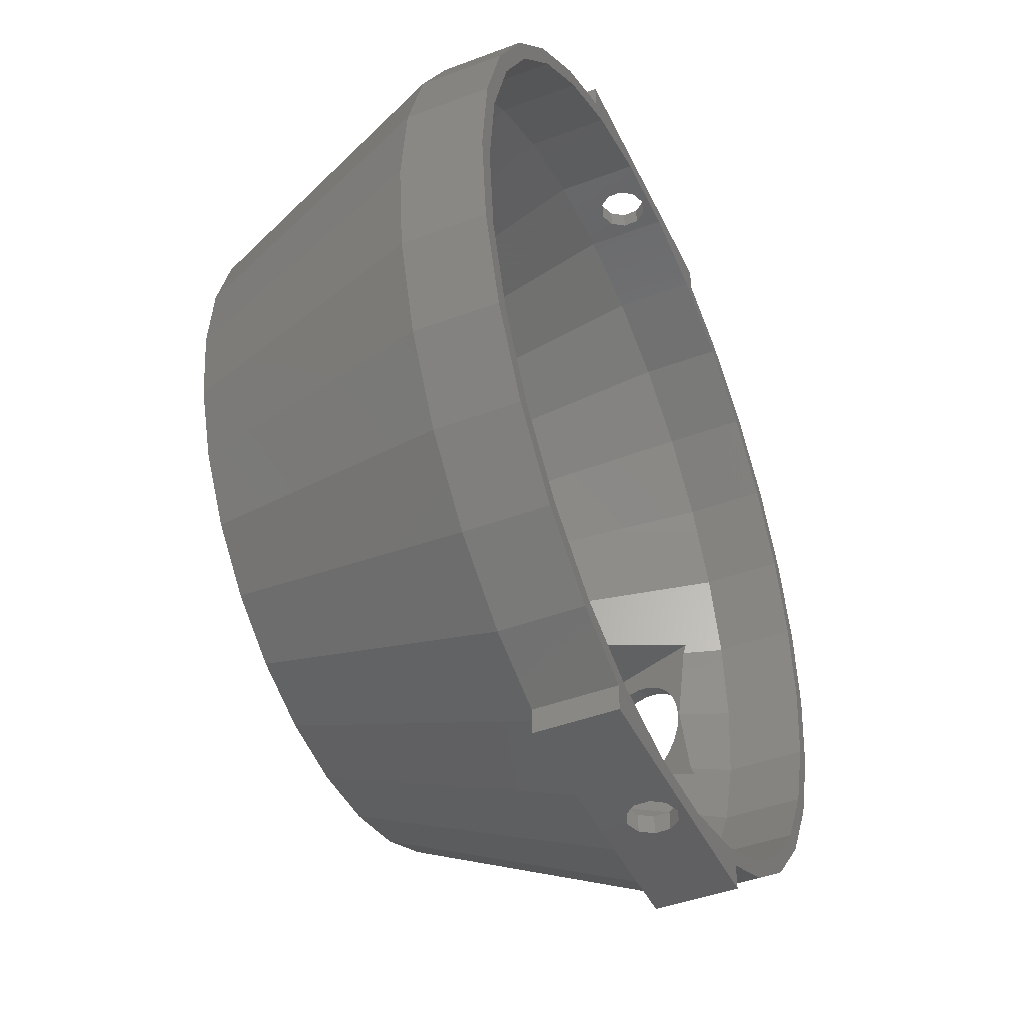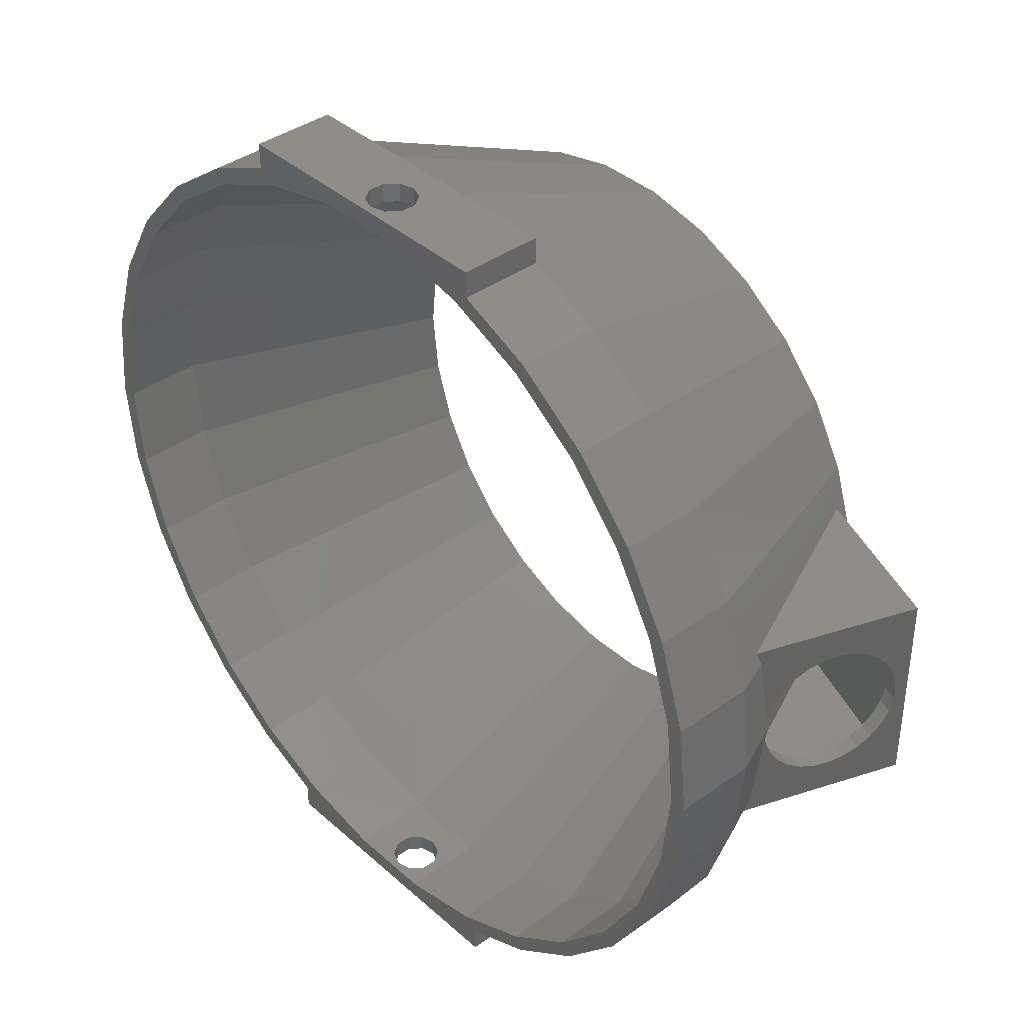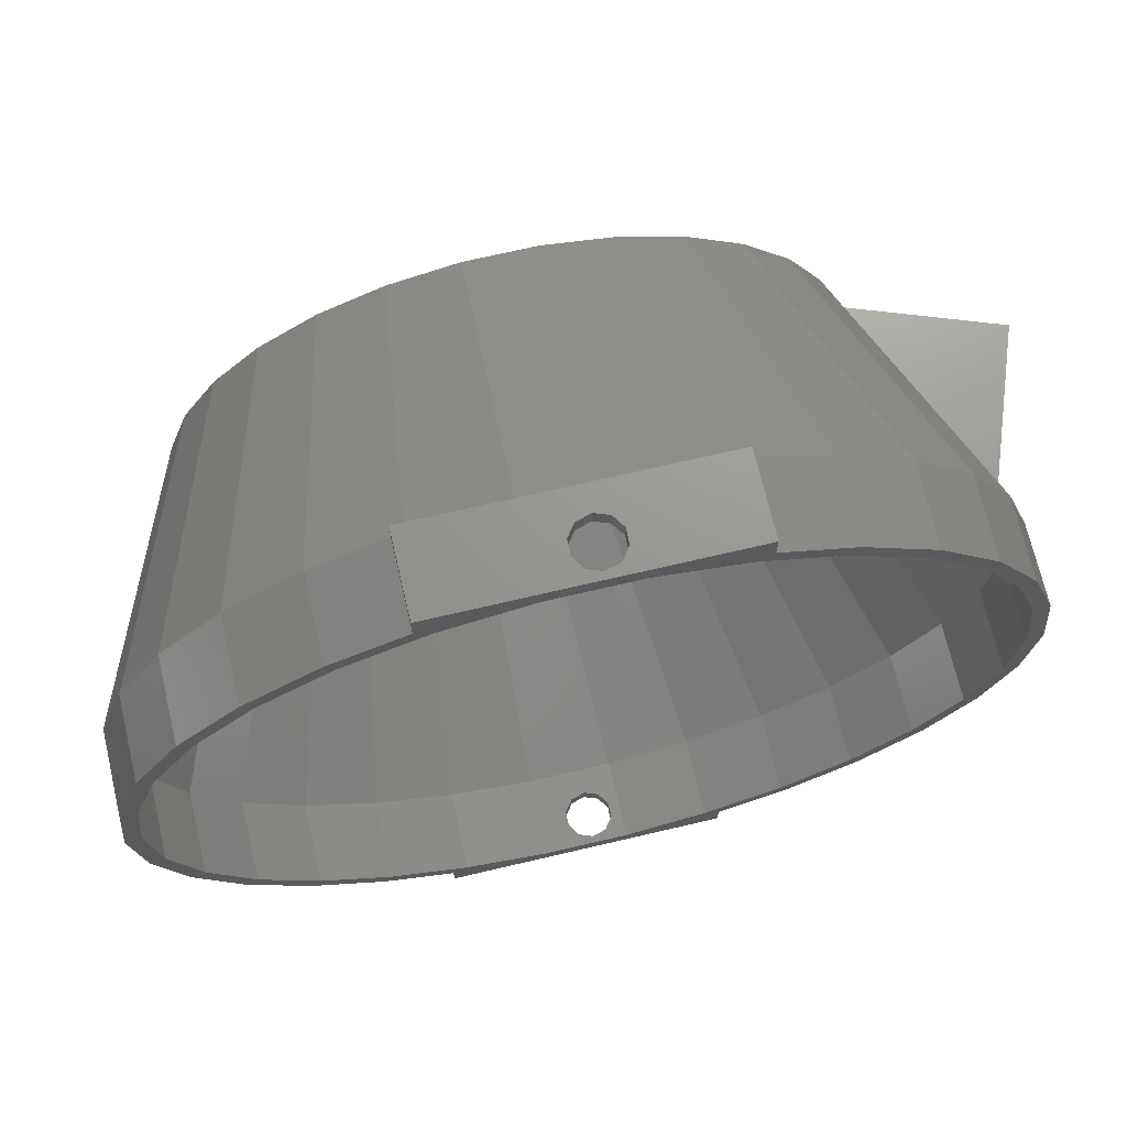
<metadata>
{"format":"stl","ext":"stl","renderer":"f3d","projection":"perspective","resolution":1024,"background":"white","views":[{"elev":-43.5,"azim":114.0,"up":"+Y"},{"elev":39.0,"azim":-132.1,"up":"+Y"},{"elev":70.4,"azim":166.8,"up":"+Y"}]}
</metadata>
<code>
# stl→obj: 324 verts, 660 faces
v -48.87 21.76 3.772e-15
v -43.28 31.45 3.772e-15
v -52.33 11.12 3.772e-15
v -41.66 30.27 3.772e-15
v -35.8 39.76 3.772e-15
v -34.46 38.27 3.772e-15
v -26.75 46.33 3.772e-15
v -25.75 44.6 3.772e-15
v -17.83 50.3 3.772e-15
v -17.83 53.5 3.772e-15
v 17.83 53.5 3.772e-15
v -15.91 48.98 3.772e-15
v -5.383 51.22 3.772e-15
v 15.91 48.98 3.772e-15
v 17.83 50.3 3.772e-15
v 26.75 46.33 3.772e-15
v 25.75 44.6 3.772e-15
v 35.8 39.76 3.772e-15
v 34.46 38.27 3.772e-15
v 43.28 31.45 3.772e-15
v 41.66 30.27 3.772e-15
v 48.87 21.76 3.772e-15
v 47.05 20.95 3.772e-15
v 52.33 11.12 3.772e-15
v 50.37 10.71 3.772e-15
v 53.5 0 3.772e-15
v 51.5 0 3.772e-15
v 52.33 -11.12 3.772e-15
v 47.05 -20.95 3.772e-15
v 48.87 -21.76 3.772e-15
v 41.66 -30.27 3.772e-15
v 43.28 -31.45 3.772e-15
v 34.46 -38.27 3.772e-15
v 35.8 -39.76 3.772e-15
v 25.75 -44.6 3.772e-15
v 26.75 -46.33 3.772e-15
v 15.91 -48.98 3.772e-15
v 17.83 -50.3 3.772e-15
v 17.83 -53.5 3.772e-15
v -17.83 -50.3 3.772e-15
v -17.83 -53.5 3.772e-15
v -5.383 -51.22 3.772e-15
v -47.05 -20.95 3.772e-15
v -48.87 -21.76 3.772e-15
v -50.37 -10.71 3.772e-15
v -34.46 -38.27 3.772e-15
v -26.75 -46.33 3.772e-15
v -35.8 -39.76 3.772e-15
v -41.66 -30.27 3.772e-15
v -43.28 -31.45 3.772e-15
v -52.33 -11.12 3.772e-15
v -53.5 0 3.772e-15
v -51.5 0 3.772e-15
v -25.75 -44.6 3.772e-15
v -15.91 -48.98 3.772e-15
v 5.383 -51.22 3.772e-15
v 50.37 -10.71 3.772e-15
v 5.383 51.22 3.772e-15
v -47.05 20.95 3.772e-15
v -50.37 10.71 3.772e-15
v -52.33 11.12 10
v -53.5 0 10
v -52.33 -11.12 10
v -48.87 21.76 10
v -48.87 -21.76 10
v -43.28 -31.45 10
v -35.8 -39.76 10
v -26.75 -46.33 10
v -17.83 -50.3 10
v -17.83 -53.5 10
v -1.277 -53.5 6.857
v 17.83 -53.5 10
v 0.5049 -53.5 6.346
v -3.992 -53.5 2.832
v -4.056 -53.5 4.685
v -3.02 -53.5 6.223
v 1.646 -53.5 4.885
v -1.068 -53.5 0.8603
v -2.85 -53.5 1.371
v 0.6743 -53.5 1.494
v 1.711 -53.5 3.032
v 17.83 -50.3 10
v 26.75 -46.33 10
v 35.8 -39.76 10
v 43.28 -31.45 10
v 48.87 -21.76 10
v 52.33 -11.12 10
v 53.5 0 10
v 52.33 11.12 10
v 48.87 21.76 10
v 43.28 31.45 10
v 35.8 39.76 10
v 26.75 46.33 10
v 17.83 50.3 10
v 17.83 53.5 10
v -1.277 53.5 6.857
v -17.83 53.5 10
v -3.992 53.5 2.832
v -2.85 53.5 1.371
v -1.068 53.5 0.8603
v 1.711 53.5 3.032
v 0.6743 53.5 1.494
v 1.646 53.5 4.885
v -3.02 53.5 6.223
v -4.056 53.5 4.685
v 0.5049 53.5 6.346
v -17.83 50.3 10
v -26.75 46.33 10
v -35.8 39.76 10
v -43.28 31.45 10
v -50.37 -10.71 10
v -47.05 -20.95 10
v -51.5 0 10
v -50.37 10.71 10
v -47.05 20.95 10
v -41.66 30.27 10
v -34.46 38.27 10
v -25.75 44.6 10
v -15.91 48.98 10
v -5.383 51.22 10
v -1.068 51.22 0.8603
v -3.992 51.22 2.832
v -2.85 51.22 1.371
v -4.056 51.22 4.685
v 0.6743 51.22 1.494
v 1.711 51.22 3.032
v 5.383 51.22 10
v -1.277 51.22 6.857
v 0.5049 51.22 6.346
v 1.646 51.22 4.885
v -3.02 51.22 6.223
v 15.91 48.98 10
v 25.75 44.6 10
v 34.46 38.27 10
v 41.66 30.27 10
v 47.05 20.95 10
v 50.37 10.71 10
v 51.5 0 10
v 50.37 -10.71 10
v 47.05 -20.95 10
v 41.66 -30.27 10
v 34.46 -38.27 10
v 25.75 -44.6 10
v 15.91 -48.98 10
v 5.383 -51.22 10
v 0.5049 -51.22 6.346
v -5.383 -51.22 10
v -3.992 -51.22 2.832
v -2.85 -51.22 1.371
v -1.068 -51.22 0.8603
v 1.646 -51.22 4.885
v 1.711 -51.22 3.032
v 0.6743 -51.22 1.494
v -3.02 -51.22 6.223
v -1.277 -51.22 6.857
v -4.056 -51.22 4.685
v -15.91 -48.98 10
v -25.75 -44.6 10
v -34.46 -38.27 10
v -41.66 -30.27 10
v -50.84 1.38 16.04
v -50.83 1.563 16.01
v -50.91 0 16.22
v -50.84 -1.38 16.04
v -50.45 -9.406 14.96
v -50.38 10.71 14.78
v -50.22 11.82 14.33
v -50.12 12.5 14.05
v -48.18 12.5 18.5
v -36.66 16.32 42.1
v -50.38 -10.71 14.78
v -50.12 -12.5 14.05
v -42.23 -12.5 32.15
v -32.46 23.58 42.1
v -36.66 -16.32 42.1
v -40.03 -9.435 39.49
v -39.25 -8.342 42.1
v -38.85 -12.5 39.92
v -32.46 -23.58 42.1
v -26.85 -29.82 42.1
v -20.06 -34.75 42.1
v -16.53 -50.88 10
v -5.592 -53.21 10
v 16.53 -50.88 10
v 5.592 -53.21 10
v 12.4 -38.16 42.1
v 20.06 -34.75 42.1
v 26.85 -29.82 42.1
v 32.46 -23.58 42.1
v 36.66 -16.32 42.1
v 39.25 -8.342 42.1
v 40.12 0 42.1
v 39.25 8.342 42.1
v 36.66 16.32 42.1
v 32.46 23.58 42.1
v 26.85 29.82 42.1
v 16.53 50.88 10
v 20.06 34.75 42.1
v -5.592 53.21 10
v 5.592 53.21 10
v -16.53 50.88 10
v -12.4 38.16 42.1
v -20.06 34.75 42.1
v -26.85 29.82 42.1
v -48.34 -10.27 15
v -48.15 -11.5 14.51
v -39.97 -11.5 33.29
v -34.83 -15.51 42.1
v -37.29 -7.927 42.1
v -37.3 -11.5 39.42
v -38.21 -9.149 39.09
v -48.84 0 16.39
v -48.4 -8.98 15.18
v -48.76 1.526 16.18
v -48.34 10.27 15
v -48.17 11.39 14.55
v -34.83 15.51 42.1
v -47.81 11.5 15.3
v -48.15 11.5 14.51
v -30.84 22.41 42.1
v -25.51 28.33 42.1
v -19.06 33.02 42.1
v -11.78 36.26 42.1
v -3.985 37.92 42.1
v 3.985 37.92 42.1
v 11.78 36.26 42.1
v 19.06 33.02 42.1
v 25.51 28.33 42.1
v 30.84 22.41 42.1
v 34.83 15.51 42.1
v 37.29 7.927 42.1
v 38.12 0 42.1
v 37.29 -7.927 42.1
v 34.83 -15.51 42.1
v 30.84 -22.41 42.1
v 25.51 -28.33 42.1
v 19.06 -33.02 42.1
v 11.78 -36.26 42.1
v 3.985 -37.92 42.1
v -3.985 -37.92 42.1
v -11.78 -36.26 42.1
v -19.06 -33.02 42.1
v -25.51 -28.33 42.1
v -30.84 -22.41 42.1
v -57.11 -12.5 33.27
v -56.58 0.9868 31.81
v -57.11 12.5 33.27
v -52.54 7.805 20.71
v -55.69 6.183 29.35
v -55.15 7.361 27.87
v -53.86 8.486 24.34
v -53.19 8.371 22.49
v -50.86 1.96 16.1
v -54.53 8.143 26.16
v -51.09 3.815 16.73
v -51.46 5.464 17.75
v -51.96 6.818 19.1
v -53.19 -8.371 22.49
v -53.86 -8.486 24.34
v -56.58 -0.9868 31.81
v -56.12 -4.671 30.55
v -56.42 -2.907 31.38
v -56.12 4.671 30.55
v -56.42 2.907 31.38
v -55.69 -6.183 29.35
v -55.15 -7.361 27.87
v -54.53 -8.143 26.16
v -52.54 -7.805 20.71
v -51.46 -5.464 17.75
v -51.96 -6.818 19.1
v -51.09 -3.815 16.73
v -50.86 -1.96 16.1
v -50.78 0 15.89
v -48.91 0 16.57
v -48.98 1.96 16.78
v -48.98 -1.96 16.78
v -39.25 8.342 42.1
v -40.12 0 42.1
v -38.12 0 42.1
v -4.194 39.91 42.1
v 4.194 39.91 42.1
v 12.4 38.16 42.1
v 4.194 -39.91 42.1
v -4.194 -39.91 42.1
v -12.4 -38.16 42.1
v -37.29 7.927 42.1
v -38.85 12.5 39.92
v -40.36 8.579 39.37
v -40.36 -8.579 39.37
v -41.29 -1.065 39.03
v -41.43 0 38.98
v -40.48 7.621 39.32
v -49.21 3.815 17.42
v -54.89 11.5 33.01
v -51.98 8.486 25.02
v -51.31 8.371 23.17
v -54.89 -11.5 33.01
v -53.81 6.183 30.04
v -53.27 7.361 28.55
v -51.98 -8.486 25.02
v -52.65 8.143 26.85
v -52.65 -8.143 26.85
v -53.27 -7.361 28.55
v -54.24 4.671 31.23
v -53.81 -6.183 30.04
v -54.24 -4.671 31.23
v -54.54 2.907 32.06
v -54.54 -2.907 32.06
v -54.7 -0.9868 32.49
v -54.7 0.9868 32.49
v -49.59 -5.464 18.44
v -50.08 -6.818 19.79
v -50.66 7.805 21.39
v -50.08 6.818 19.79
v -49.59 5.464 18.44
v -49.21 -3.815 17.42
v -50.66 -7.805 21.39
v -51.31 -8.371 23.17
v -38.57 -8.199 38.95
v -39.45 -1.156 38.63
v -37.3 11.5 39.42
v -38.57 8.199 38.95
v -38.71 7.138 38.9
v -39.59 0 38.58
f 1 2 3
f 4 2 5
f 6 5 7
f 8 7 9
f 9 10 11
f 12 9 13
f 14 15 16
f 17 16 18
f 19 18 20
f 21 20 22
f 23 22 24
f 25 24 26
f 27 26 28
f 29 28 30
f 31 30 32
f 33 32 34
f 35 34 36
f 37 38 39
f 40 39 41
f 42 39 40
f 43 44 45
f 46 47 48
f 49 48 50
f 43 50 44
f 45 44 51
f 3 51 52
f 53 45 51
f 49 50 43
f 46 48 49
f 54 47 46
f 55 40 54
f 37 39 56
f 56 39 42
f 55 42 40
f 35 38 37
f 35 36 38
f 33 34 35
f 31 32 33
f 29 30 31
f 57 28 29
f 27 28 57
f 25 26 27
f 23 24 25
f 21 22 23
f 19 20 21
f 17 18 19
f 58 15 14
f 14 16 17
f 58 11 15
f 13 11 58
f 9 11 13
f 8 9 12
f 6 7 8
f 4 5 6
f 59 2 4
f 60 3 59
f 3 2 59
f 53 3 60
f 3 53 51
f 47 54 40
f 61 3 62
f 62 3 52
f 63 62 51
f 51 62 52
f 64 1 61
f 61 1 3
f 65 63 44
f 44 63 51
f 66 65 50
f 50 65 44
f 67 66 48
f 48 66 50
f 47 68 67
f 48 47 67
f 40 69 68
f 47 40 68
f 69 40 70
f 70 40 41
f 71 72 70
f 71 73 72
f 41 74 70
f 74 75 70
f 76 71 70
f 39 72 73
f 39 73 77
f 78 79 41
f 78 39 80
f 41 39 78
f 41 79 74
f 81 80 39
f 75 76 70
f 77 81 39
f 38 82 72
f 39 38 72
f 36 83 82
f 38 36 82
f 34 84 83
f 36 34 83
f 32 85 84
f 34 32 84
f 30 86 85
f 32 30 85
f 28 87 86
f 30 28 86
f 26 88 87
f 28 26 87
f 89 88 26
f 24 89 26
f 90 89 24
f 22 90 24
f 91 90 22
f 20 91 22
f 92 91 20
f 18 92 20
f 92 18 93
f 93 18 16
f 93 16 94
f 94 16 15
f 94 15 11
f 95 94 11
f 96 97 95
f 10 97 98
f 10 98 99
f 10 99 100
f 10 100 11
f 101 11 102
f 103 11 101
f 104 97 96
f 11 103 95
f 105 97 104
f 103 106 95
f 106 96 95
f 98 97 105
f 102 11 100
f 9 107 10
f 10 107 97
f 107 9 108
f 108 9 7
f 108 7 109
f 109 7 5
f 109 5 110
f 110 5 2
f 110 2 64
f 64 2 1
f 43 45 111
f 112 43 111
f 45 53 113
f 111 45 113
f 113 53 60
f 114 113 60
f 114 60 59
f 115 114 59
f 115 59 4
f 116 115 4
f 116 4 6
f 117 116 6
f 117 6 8
f 118 117 8
f 118 8 12
f 119 118 12
f 119 12 13
f 120 119 13
f 121 13 58
f 122 13 123
f 120 13 122
f 120 122 124
f 125 121 58
f 126 125 58
f 127 120 128
f 127 128 129
f 127 130 58
f 127 129 130
f 130 126 58
f 123 13 121
f 124 131 120
f 131 128 120
f 127 58 14
f 132 127 14
f 132 14 17
f 133 132 17
f 133 17 19
f 134 133 19
f 19 21 134
f 134 21 135
f 21 23 135
f 135 23 136
f 23 25 136
f 136 25 137
f 25 27 137
f 137 27 138
f 57 139 27
f 27 139 138
f 29 140 57
f 57 140 139
f 31 141 29
f 29 141 140
f 33 142 31
f 31 142 141
f 35 143 33
f 33 143 142
f 37 144 35
f 35 144 143
f 56 145 37
f 37 145 144
f 146 147 145
f 42 147 148
f 42 148 149
f 42 149 150
f 42 150 56
f 151 56 152
f 153 152 56
f 154 147 155
f 56 151 145
f 151 146 145
f 155 147 146
f 156 147 154
f 148 147 156
f 153 56 150
f 55 157 42
f 42 157 147
f 54 158 55
f 55 158 157
f 46 159 54
f 54 159 158
f 46 49 160
f 159 46 160
f 49 43 112
f 160 49 112
f 62 161 162
f 62 163 161
f 62 63 163
f 164 63 165
f 163 63 164
f 62 162 61
f 61 162 166
f 61 167 64
f 64 167 168
f 64 168 169
f 64 169 170
f 167 61 166
f 165 63 171
f 63 65 171
f 172 65 173
f 171 65 172
f 110 64 174
f 174 64 170
f 65 175 173
f 176 175 177
f 178 175 176
f 173 175 178
f 175 65 66
f 175 66 179
f 179 66 67
f 179 67 180
f 180 67 68
f 180 68 181
f 181 68 69
f 182 181 69
f 183 70 72
f 72 82 184
f 182 70 183
f 185 72 184
f 185 183 72
f 69 70 182
f 75 74 148
f 156 75 148
f 148 74 79
f 149 148 79
f 149 79 78
f 150 149 78
f 150 78 80
f 153 150 80
f 80 81 153
f 153 81 152
f 81 77 152
f 152 77 151
f 73 146 77
f 77 146 151
f 71 155 73
f 73 155 146
f 76 154 71
f 71 154 155
f 76 75 156
f 154 76 156
f 186 184 82
f 83 186 82
f 187 186 83
f 187 83 84
f 188 187 84
f 188 84 85
f 189 188 85
f 189 85 86
f 190 189 86
f 87 190 86
f 191 190 87
f 88 191 87
f 192 191 88
f 89 192 88
f 89 90 193
f 89 193 192
f 90 91 194
f 90 194 193
f 91 92 195
f 194 91 195
f 92 93 196
f 195 92 196
f 197 198 94
f 94 198 93
f 196 93 198
f 95 199 200
f 197 95 200
f 201 199 97
f 94 95 197
f 95 97 199
f 201 97 107
f 98 105 124
f 122 98 124
f 123 99 98
f 122 123 98
f 105 104 131
f 124 105 131
f 96 128 104
f 104 128 131
f 106 129 96
f 96 129 128
f 103 130 106
f 106 130 129
f 103 101 130
f 130 101 126
f 101 102 126
f 126 102 125
f 125 102 100
f 121 125 100
f 121 100 99
f 123 121 99
f 108 202 107
f 107 202 201
f 108 109 203
f 202 108 203
f 109 110 204
f 203 109 204
f 204 110 174
f 205 206 112
f 112 206 207
f 205 112 111
f 208 160 112
f 209 210 211
f 208 210 209
f 207 210 208
f 112 207 208
f 212 213 111
f 113 212 111
f 213 205 111
f 214 212 113
f 114 215 214
f 113 114 214
f 216 215 114
f 115 217 218
f 216 115 219
f 219 115 218
f 114 115 216
f 220 217 115
f 116 220 115
f 221 220 116
f 117 221 116
f 222 221 117
f 118 222 117
f 223 222 118
f 119 223 118
f 224 223 119
f 120 224 119
f 127 225 224
f 120 127 224
f 226 225 127
f 132 226 127
f 227 226 132
f 133 227 132
f 228 227 133
f 134 228 133
f 229 228 134
f 135 229 134
f 230 229 135
f 136 230 135
f 136 231 230
f 137 231 136
f 137 232 231
f 137 138 232
f 138 139 233
f 232 138 233
f 139 140 234
f 233 139 234
f 235 140 141
f 234 140 235
f 236 141 142
f 235 141 236
f 237 142 143
f 236 142 237
f 238 143 144
f 237 143 238
f 239 144 145
f 238 144 239
f 239 145 240
f 240 145 147
f 241 147 157
f 241 240 147
f 242 157 158
f 242 241 157
f 243 158 159
f 243 242 158
f 244 159 160
f 244 243 159
f 208 244 160
f 172 245 171
f 246 245 247
f 167 247 168
f 166 247 167
f 248 247 166
f 249 247 250
f 251 247 252
f 162 253 166
f 250 247 254
f 253 255 166
f 255 256 166
f 254 247 251
f 256 257 166
f 252 247 248
f 257 248 166
f 258 171 259
f 260 245 246
f 261 245 262
f 249 263 247
f 262 245 260
f 263 264 247
f 264 246 247
f 265 245 261
f 266 245 265
f 267 245 266
f 171 245 267
f 171 267 259
f 268 171 258
f 269 171 270
f 171 268 270
f 171 269 271
f 171 271 272
f 165 272 164
f 171 272 165
f 253 162 161
f 273 161 163
f 164 273 163
f 274 275 253
f 273 274 161
f 161 274 253
f 276 274 273
f 272 276 164
f 164 276 273
f 277 278 177
f 209 277 175
f 175 277 177
f 244 208 179
f 174 277 204
f 170 277 174
f 179 209 175
f 279 277 209
f 235 236 189
f 222 223 202
f 204 277 217
f 204 220 203
f 204 217 220
f 220 221 203
f 203 222 202
f 221 222 203
f 202 223 280
f 280 224 281
f 281 225 282
f 282 226 198
f 198 227 196
f 196 228 195
f 195 229 194
f 194 230 193
f 193 231 192
f 192 232 191
f 232 233 191
f 191 234 190
f 190 235 189
f 223 224 280
f 189 236 188
f 224 225 281
f 188 237 187
f 225 226 282
f 187 238 186
f 226 227 198
f 186 239 283
f 227 228 196
f 283 240 284
f 228 229 195
f 284 241 285
f 229 230 194
f 285 242 181
f 230 231 193
f 181 243 180
f 231 232 192
f 180 244 179
f 233 234 191
f 179 208 209
f 236 237 188
f 237 238 187
f 238 239 186
f 239 240 283
f 240 241 284
f 241 242 285
f 242 243 181
f 243 244 180
f 279 286 277
f 234 235 190
f 286 217 277
f 169 287 170
f 170 287 288
f 170 288 277
f 168 247 169
f 169 247 287
f 245 172 173
f 178 245 173
f 247 245 178
f 289 247 176
f 176 247 178
f 290 247 289
f 291 247 290
f 292 247 291
f 288 247 292
f 287 247 288
f 177 289 176
f 290 289 278
f 278 289 177
f 181 182 285
f 285 182 183
f 285 183 284
f 284 183 185
f 283 284 185
f 283 185 184
f 186 283 184
f 198 197 282
f 197 200 282
f 199 201 280
f 280 201 202
f 199 280 200
f 200 280 281
f 282 200 281
f 205 213 212
f 274 205 212
f 293 214 215
f 294 215 216
f 294 216 219
f 295 296 215
f 206 205 297
f 298 299 294
f 297 205 300
f 299 301 294
f 297 300 302
f 297 302 303
f 304 298 294
f 297 303 305
f 297 305 306
f 307 304 294
f 297 306 308
f 297 309 294
f 297 308 309
f 309 310 294
f 311 312 205
f 294 295 215
f 294 301 295
f 296 313 215
f 313 314 215
f 275 212 214
f 314 315 215
f 275 274 212
f 315 293 215
f 276 205 274
f 316 205 276
f 311 205 316
f 317 205 312
f 318 205 317
f 300 205 318
f 310 307 294
f 293 275 214
f 210 207 297
f 297 207 206
f 279 209 319
f 320 279 319
f 209 211 319
f 321 322 294
f 294 322 323
f 323 324 294
f 324 320 294
f 294 320 319
f 319 211 294
f 294 211 210
f 294 210 297
f 218 321 294
f 219 218 294
f 217 286 322
f 218 217 321
f 321 217 322
f 316 276 272
f 271 316 272
f 311 316 271
f 269 311 271
f 311 269 312
f 312 269 270
f 312 270 317
f 317 270 268
f 317 268 318
f 318 268 258
f 318 258 300
f 300 258 259
f 302 300 267
f 267 300 259
f 303 302 266
f 266 302 267
f 305 303 265
f 265 303 266
f 306 305 261
f 261 305 265
f 308 306 262
f 262 306 261
f 309 308 260
f 260 308 262
f 310 309 246
f 246 309 260
f 307 310 264
f 264 310 246
f 304 307 263
f 263 307 264
f 298 304 249
f 249 304 263
f 250 299 298
f 249 250 298
f 254 301 299
f 250 254 299
f 251 295 301
f 254 251 301
f 296 295 251
f 252 296 251
f 313 296 252
f 248 313 252
f 314 313 248
f 257 314 248
f 315 314 257
f 256 315 257
f 293 315 256
f 255 293 256
f 275 293 255
f 253 275 255
f 291 278 292
f 292 278 277
f 288 292 277
f 278 291 290
f 322 286 323
f 323 286 279
f 324 323 279
f 279 320 324

</code>
